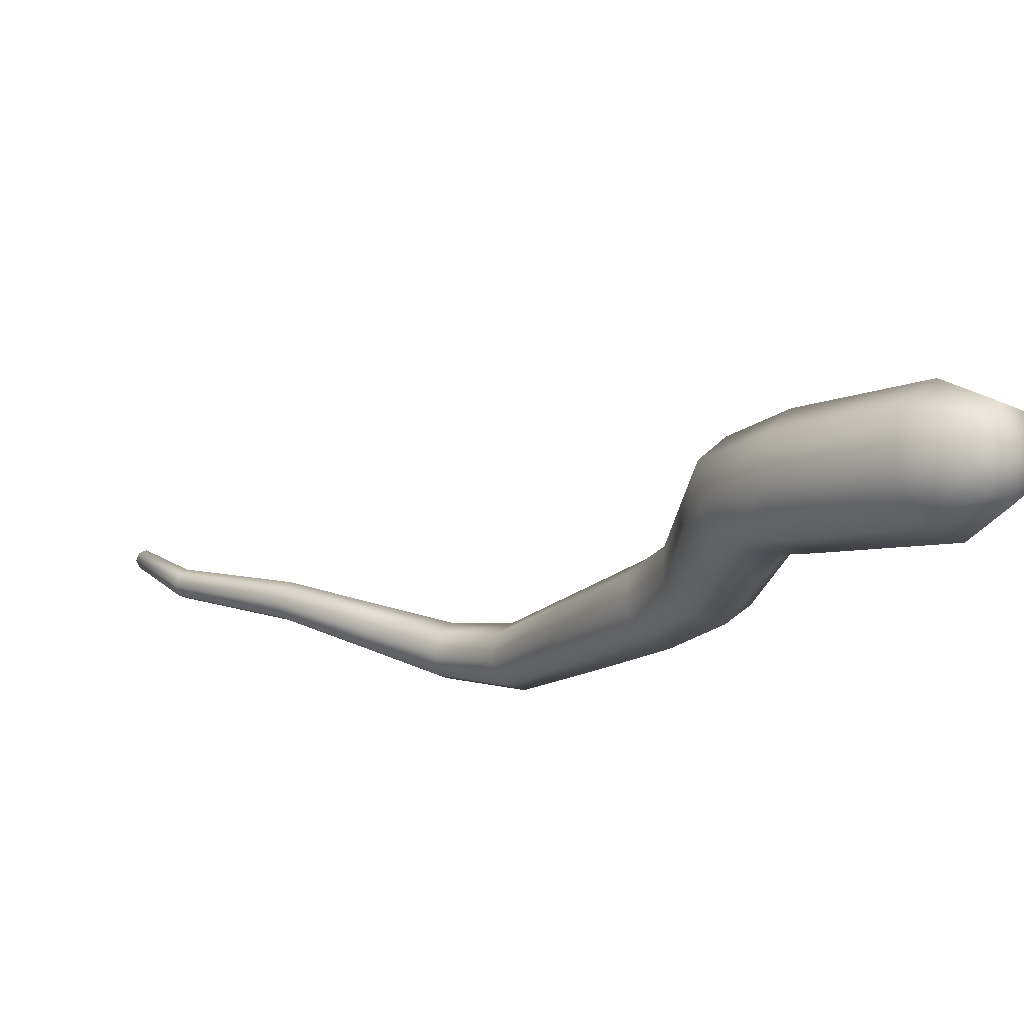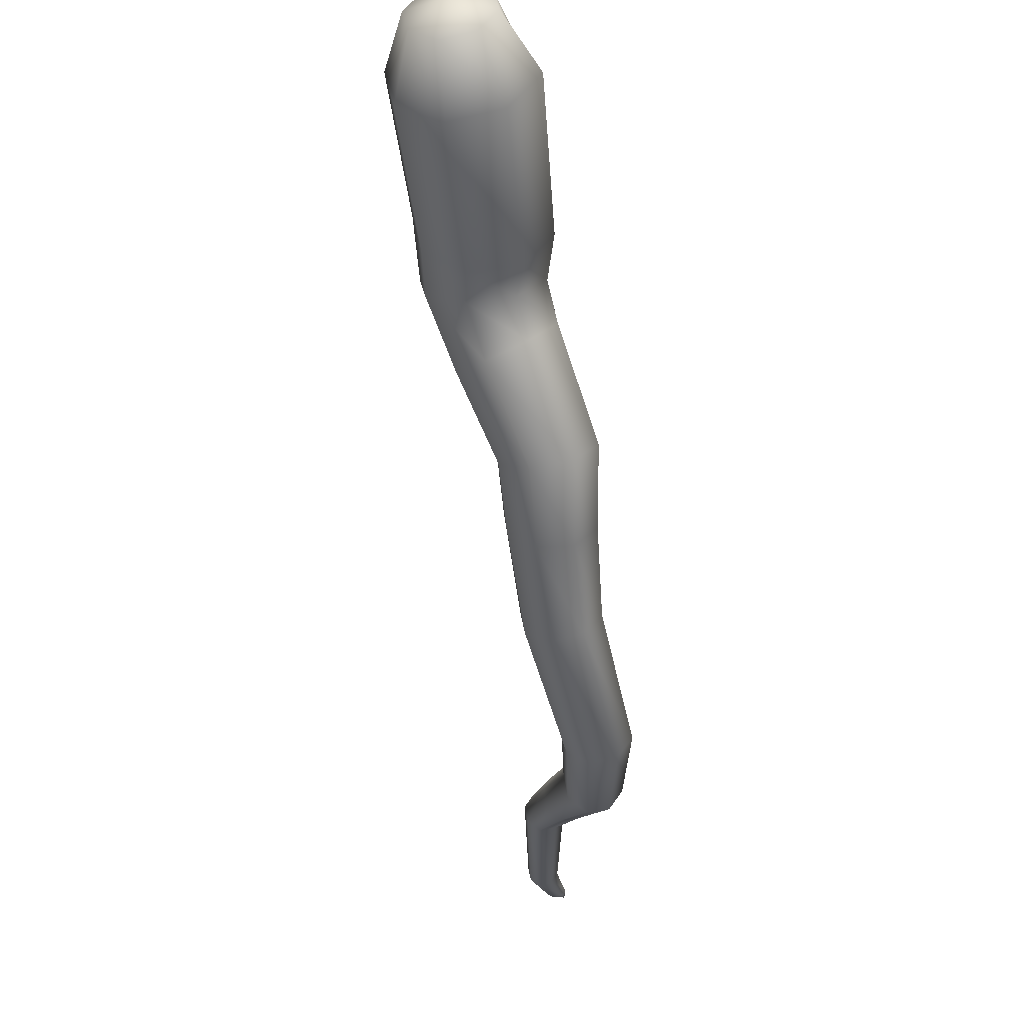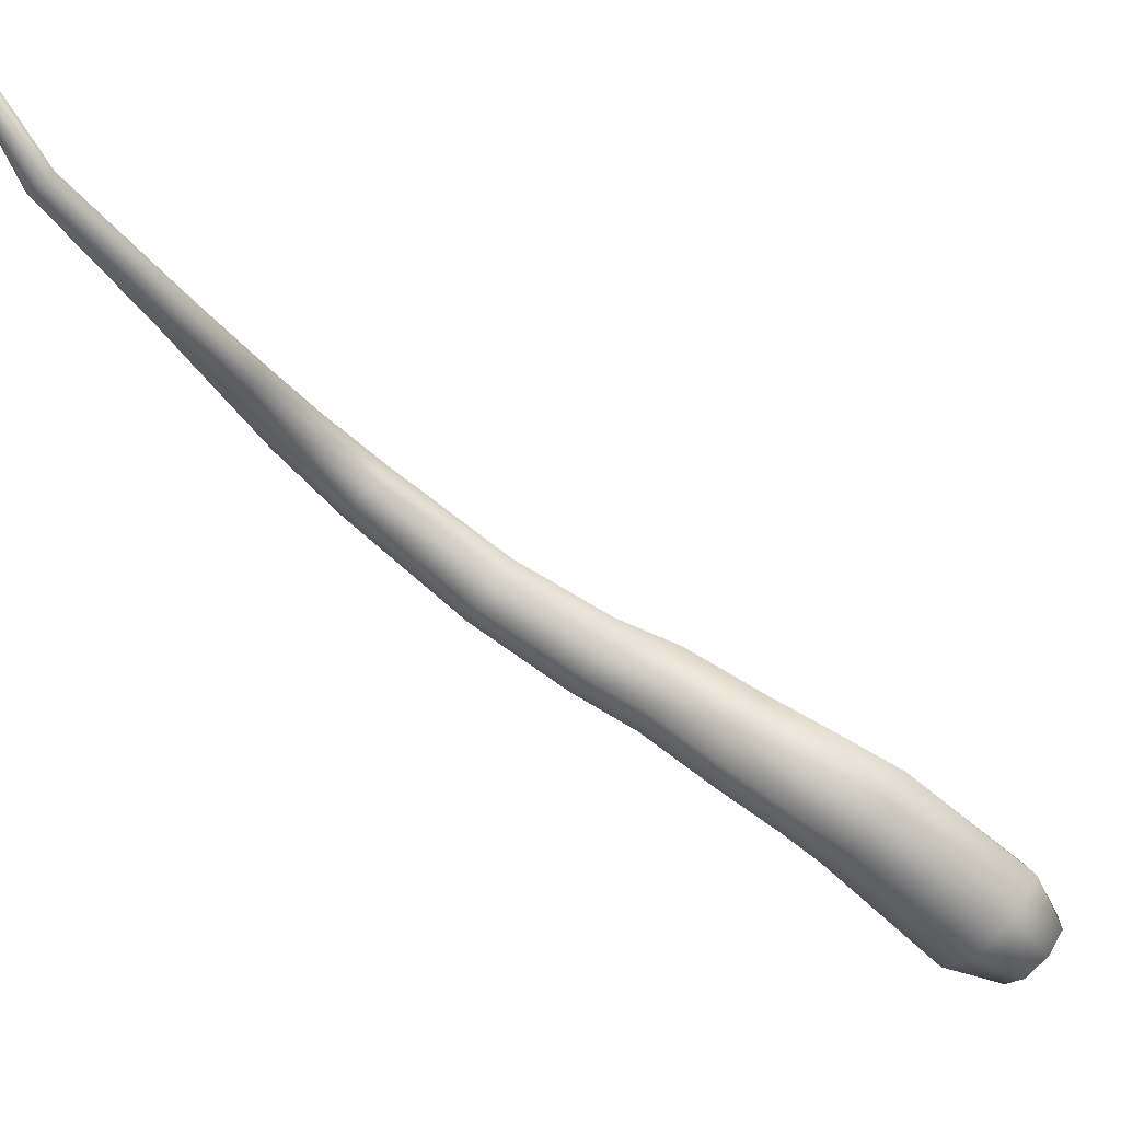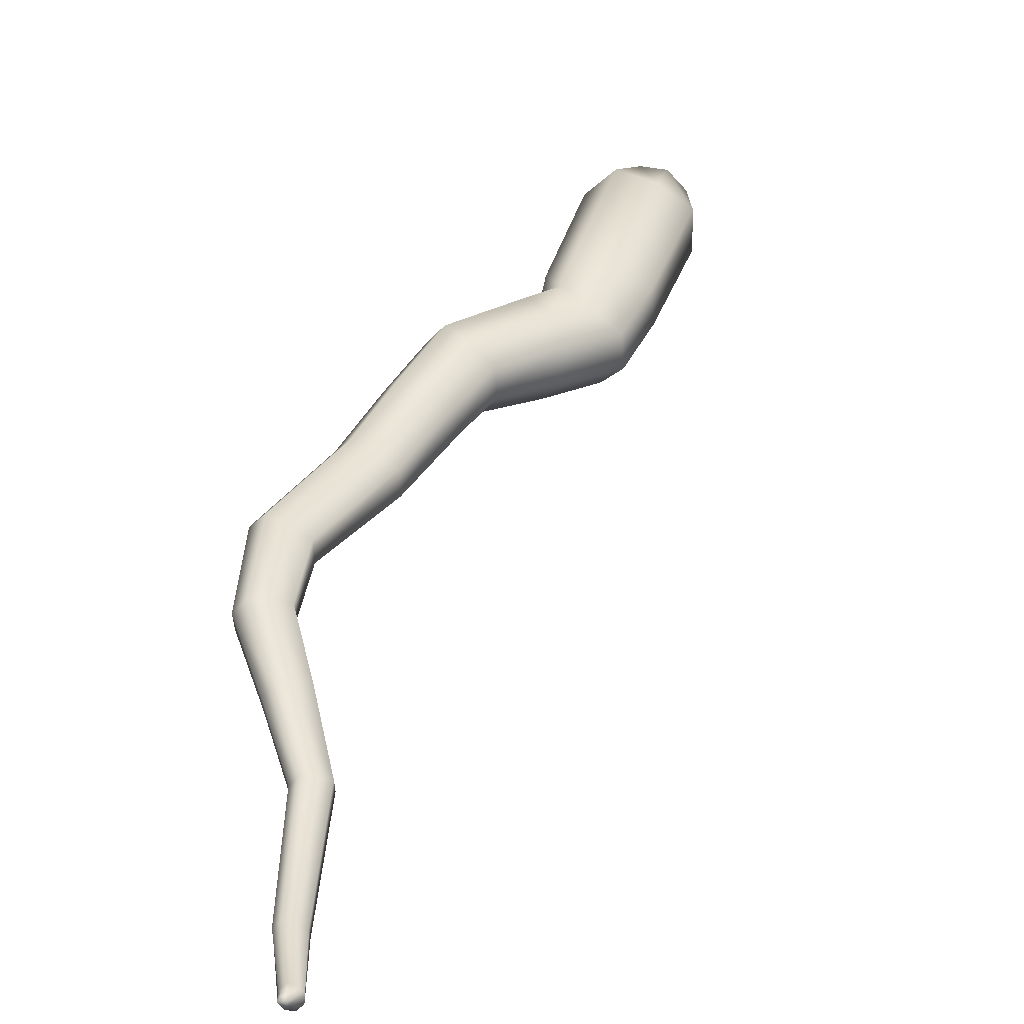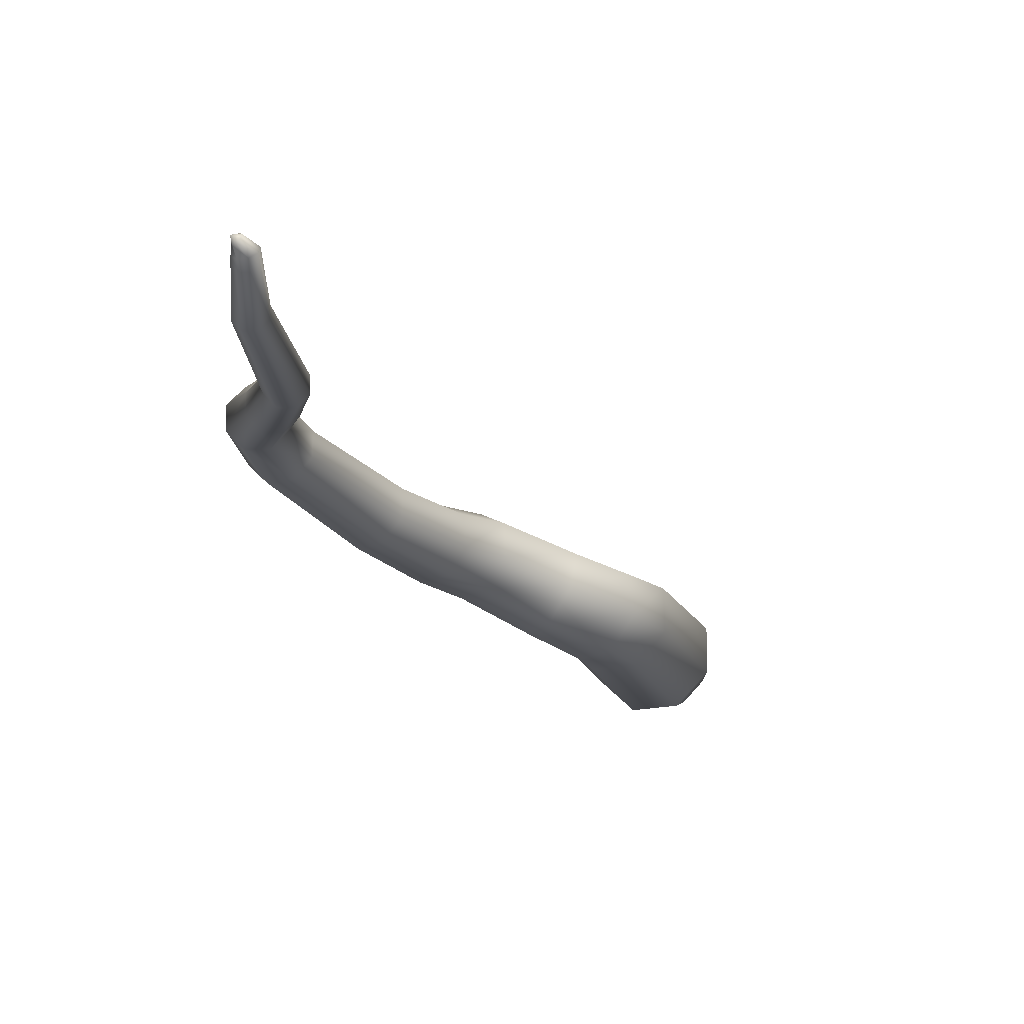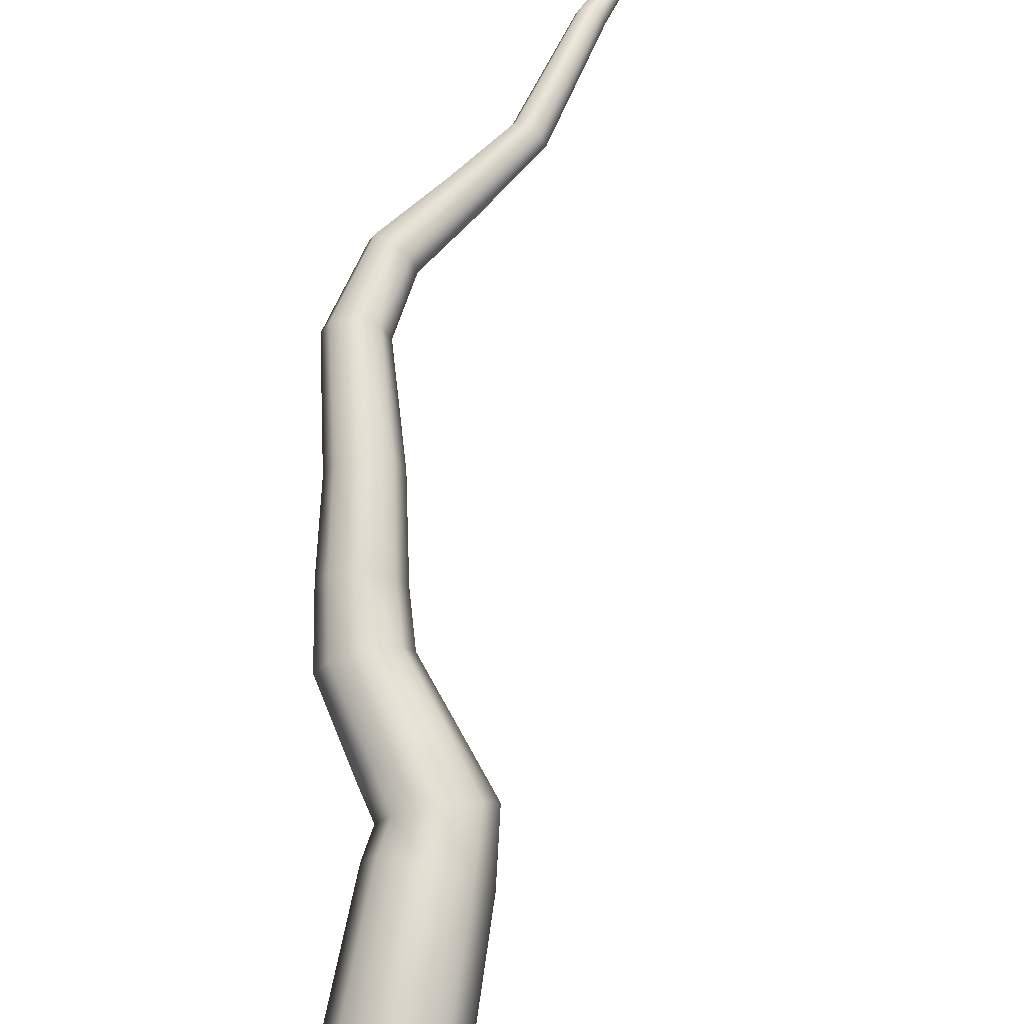
<metadata>
{"format":"obj","ext":"obj","renderer":"f3d","projection":"perspective","resolution":1024,"background":"white","views":[{"elev":-59.0,"azim":-8.1,"up":"+Y"},{"elev":-10.4,"azim":50.5,"up":"+Z"},{"elev":-3.5,"azim":-64.7,"up":"+Y"},{"elev":76.9,"azim":-112.7,"up":"+Y"},{"elev":19.5,"azim":-109.5,"up":"+Y"},{"elev":-76.3,"azim":-145.9,"up":"+Y"}]}
</metadata>
<code>
g k_PlaySurface71
v -2.072e+04 4052 -1.99e+04
v -2.072e+04 4050 -1.99e+04
v -2.072e+04 4049 -1.99e+04
v -2.072e+04 4049 -1.99e+04
v -2.072e+04 4050 -1.99e+04
v -2.072e+04 4051 -1.99e+04
v -2.072e+04 4052 -1.99e+04
v -2.072e+04 4052 -1.99e+04
v -2.072e+04 4051 -1.99e+04
v -2.072e+04 4045 -1.99e+04
v -2.072e+04 4049 -1.99e+04
v -2.072e+04 4050 -1.99e+04
v -2.071e+04 4046 -1.99e+04
v -2.072e+04 4045 -1.99e+04
v -2.072e+04 4049 -1.99e+04
v -2.072e+04 4046 -1.989e+04
v -2.072e+04 4050 -1.99e+04
v -2.072e+04 4049 -1.99e+04
v -2.072e+04 4045 -1.99e+04
v -2.072e+04 4047 -1.989e+04
v -2.072e+04 4051 -1.99e+04
v -2.072e+04 4050 -1.99e+04
v -2.072e+04 4048 -1.989e+04
v -2.072e+04 4052 -1.99e+04
v -2.072e+04 4047 -1.989e+04
v -2.072e+04 4052 -1.99e+04
v -2.071e+04 4048 -1.989e+04
v -2.072e+04 4051 -1.99e+04
v -2.07e+04 4020 -1.989e+04
v -2.069e+04 4024 -1.989e+04
v -2.07e+04 4017 -1.989e+04
v -2.07e+04 4018 -1.989e+04
v -2.072e+04 4046 -1.989e+04
v -2.07e+04 4017 -1.989e+04
v -2.07e+04 4020 -1.988e+04
v -2.07e+04 4024 -1.988e+04
v -2.07e+04 4026 -1.989e+04
v -2.069e+04 4026 -1.989e+04
v -2.065e+04 3981 -1.987e+04
v -2.065e+04 3987 -1.987e+04
v -2.065e+04 3977 -1.987e+04
v -2.066e+04 3977 -1.986e+04
v -2.07e+04 4018 -1.989e+04
v -2.065e+04 3977 -1.987e+04
v -2.065e+04 3981 -1.986e+04
v -2.065e+04 3986 -1.986e+04
v -2.065e+04 3989 -1.986e+04
v -2.065e+04 3990 -1.987e+04
v -2.062e+04 3964 -1.987e+04
v -2.061e+04 3971 -1.987e+04
v -2.062e+04 3958 -1.987e+04
v -2.062e+04 3957 -1.986e+04
v -2.066e+04 3977 -1.986e+04
v -2.062e+04 3958 -1.987e+04
v -2.062e+04 3961 -1.985e+04
v -2.061e+04 3969 -1.985e+04
v -2.061e+04 3972 -1.986e+04
v -2.061e+04 3975 -1.987e+04
v -2.058e+04 3948 -1.987e+04
v -2.058e+04 3956 -1.987e+04
v -2.059e+04 3942 -1.987e+04
v -2.059e+04 3941 -1.986e+04
v -2.062e+04 3957 -1.986e+04
v -2.059e+04 3942 -1.987e+04
v -2.059e+04 3947 -1.985e+04
v -2.058e+04 3955 -1.985e+04
v -2.058e+04 3958 -1.986e+04
v -2.058e+04 3961 -1.986e+04
v -2.055e+04 3922 -1.986e+04
v -2.055e+04 3930 -1.985e+04
v -2.056e+04 3919 -1.985e+04
v -2.057e+04 3921 -1.984e+04
v -2.059e+04 3941 -1.986e+04
v -2.056e+04 3919 -1.985e+04
v -2.057e+04 3929 -1.984e+04
v -2.056e+04 3937 -1.983e+04
v -2.055e+04 3937 -1.984e+04
v -2.054e+04 3938 -1.985e+04
v -2.053e+04 3883 -1.982e+04
v -2.052e+04 3892 -1.981e+04
v -2.054e+04 3880 -1.981e+04
v -2.055e+04 3885 -1.98e+04
v -2.057e+04 3921 -1.984e+04
v -2.054e+04 3880 -1.981e+04
v -2.055e+04 3894 -1.98e+04
v -2.054e+04 3903 -1.979e+04
v -2.053e+04 3902 -1.98e+04
v -2.052e+04 3901 -1.98e+04
v -2.051e+04 3859 -1.979e+04
v -2.05e+04 3870 -1.978e+04
v -2.052e+04 3855 -1.978e+04
v -2.053e+04 3860 -1.977e+04
v -2.052e+04 3855 -1.978e+04
v -2.053e+04 3871 -1.976e+04
v -2.052e+04 3882 -1.976e+04
v -2.051e+04 3884 -1.977e+04
v -2.05e+04 3881 -1.978e+04
v -2.049e+04 3843 -1.976e+04
v -2.048e+04 3854 -1.976e+04
v -2.051e+04 3840 -1.976e+04
v -2.052e+04 3848 -1.975e+04
v -2.053e+04 3860 -1.977e+04
v -2.051e+04 3840 -1.976e+04
v -2.052e+04 3861 -1.974e+04
v -2.051e+04 3871 -1.974e+04
v -2.049e+04 3871 -1.975e+04
v -2.048e+04 3866 -1.975e+04
v -2.049e+04 3820 -1.973e+04
v -2.048e+04 3830 -1.972e+04
v -2.05e+04 3820 -1.973e+04
v -2.052e+04 3830 -1.972e+04
v -2.052e+04 3848 -1.975e+04
v -2.05e+04 3820 -1.973e+04
v -2.052e+04 3844 -1.971e+04
v -2.051e+04 3853 -1.971e+04
v -2.049e+04 3851 -1.971e+04
v -2.048e+04 3843 -1.971e+04
v -2.049e+04 3809 -1.971e+04
v -2.047e+04 3823 -1.971e+04
v -2.05e+04 3804 -1.97e+04
v -2.051e+04 3812 -1.969e+04
v -2.05e+04 3804 -1.97e+04
v -2.052e+04 3827 -1.969e+04
v -2.051e+04 3841 -1.968e+04
v -2.049e+04 3842 -1.969e+04
v -2.048e+04 3838 -1.97e+04
v -2.047e+04 3801 -1.97e+04
v -2.046e+04 3817 -1.97e+04
v -2.049e+04 3793 -1.969e+04
v -2.05e+04 3797 -1.968e+04
v -2.05e+04 3804 -1.97e+04
v -2.049e+04 3793 -1.969e+04
v -2.05e+04 3810 -1.966e+04
v -2.049e+04 3826 -1.966e+04
v -2.048e+04 3830 -1.967e+04
v -2.046e+04 3831 -1.969e+04
v -2.044e+04 3762 -1.967e+04
v -2.042e+04 3777 -1.966e+04
v -2.045e+04 3754 -1.966e+04
v -2.047e+04 3759 -1.964e+04
v -2.049e+04 3793 -1.969e+04
v -2.045e+04 3754 -1.966e+04
v -2.046e+04 3773 -1.963e+04
v -2.045e+04 3788 -1.962e+04
v -2.044e+04 3792 -1.963e+04
v -2.042e+04 3791 -1.965e+04
v -2.043e+04 3752 -1.965e+04
v -2.042e+04 3761 -1.964e+04
v -2.044e+04 3747 -1.964e+04
v -2.044e+04 3750 -1.963e+04
v -2.044e+04 3747 -1.964e+04
v -2.044e+04 3759 -1.962e+04
v -2.044e+04 3768 -1.962e+04
v -2.043e+04 3772 -1.962e+04
v -2.042e+04 3769 -1.963e+04
v -2.042e+04 3761 -1.964e+04
v -2.043e+04 3757 -1.963e+04
v -2.043e+04 3752 -1.965e+04
v -2.044e+04 3747 -1.964e+04
v -2.044e+04 3750 -1.963e+04
v -2.044e+04 3759 -1.962e+04
v -2.044e+04 3768 -1.962e+04
v -2.043e+04 3772 -1.962e+04
v -2.042e+04 3769 -1.963e+04
f 18 16 17
f 16 18 19
f 19 32 33
f 32 19 34
f 34 42 43
f 42 34 44
f 44 52 53
f 52 44 54
f 62 65 52
f 55 52 65
f 52 55 42
f 45 42 55
f 42 45 32
f 35 32 45
f 32 35 16
f 20 16 35
f 16 20 22
f 21 22 20
f 54 62 63
f 62 54 64
f 64 72 73
f 72 64 74
f 24 21 23
f 20 23 21
f 23 20 36
f 35 36 20
f 36 35 46
f 45 46 35
f 46 45 56
f 55 56 45
f 56 55 66
f 65 66 55
f 66 65 76
f 75 76 65
f 76 75 86
f 85 86 75
f 86 85 95
f 94 95 85
f 95 94 105
f 104 105 94
f 26 24 25
f 23 25 24
f 25 23 37
f 36 37 23
f 37 36 47
f 46 47 36
f 47 46 57
f 56 57 46
f 57 56 67
f 66 67 56
f 67 66 77
f 76 77 66
f 77 76 87
f 86 87 76
f 87 86 96
f 95 96 86
f 96 95 106
f 105 106 95
f 28 26 27
f 25 27 26
f 27 25 38
f 37 38 25
f 38 37 48
f 47 48 37
f 48 47 58
f 57 58 47
f 58 57 68
f 67 68 57
f 68 67 78
f 77 78 67
f 78 77 88
f 87 88 77
f 88 87 97
f 96 97 87
f 97 96 107
f 106 107 96
f 12 28 13
f 27 13 28
f 13 27 30
f 38 30 27
f 30 38 40
f 48 40 38
f 40 48 50
f 58 50 48
f 50 58 60
f 68 60 58
f 60 68 70
f 78 70 68
f 70 78 80
f 88 80 78
f 80 88 90
f 97 90 88
f 90 97 99
f 107 99 97
f 11 12 10
f 13 10 12
f 10 13 29
f 30 29 13
f 29 30 39
f 40 39 30
f 39 40 49
f 50 49 40
f 49 50 59
f 60 59 50
f 59 60 69
f 70 69 60
f 69 70 79
f 80 79 70
f 79 80 89
f 90 89 80
f 89 90 98
f 99 98 90
f 15 11 14
f 10 14 11
f 14 10 31
f 29 31 10
f 31 29 41
f 39 41 29
f 41 39 51
f 49 51 39
f 51 49 61
f 59 61 49
f 61 59 71
f 69 71 59
f 71 69 81
f 79 81 69
f 81 79 91
f 89 91 79
f 91 89 100
f 98 100 89
f 100 98 110
f 108 110 98
f 110 108 120
f 118 120 108
f 120 118 129
f 127 129 118
f 129 127 139
f 137 139 127
f 139 137 149
f 147 149 137
f 98 99 108
f 109 108 99
f 108 109 118
f 119 118 109
f 118 119 127
f 128 127 119
f 127 128 137
f 138 137 128
f 137 138 147
f 148 147 138
f 99 107 109
f 117 109 107
f 109 117 119
f 126 119 117
f 119 126 128
f 136 128 126
f 128 136 138
f 146 138 136
f 138 146 148
f 155 148 146
f 107 106 117
f 116 117 106
f 117 116 126
f 125 126 116
f 126 125 136
f 135 136 125
f 136 135 146
f 145 146 135
f 146 145 155
f 154 155 145
f 106 105 116
f 115 116 105
f 116 115 125
f 124 125 115
f 125 124 135
f 134 135 124
f 135 134 145
f 144 145 134
f 145 144 154
f 153 154 144
f 105 104 115
f 114 115 104
f 115 114 124
f 123 124 114
f 124 123 134
f 133 134 123
f 134 133 144
f 143 144 133
f 144 143 153
f 152 153 143
f 150 152 140
f 143 140 152
f 140 143 130
f 133 130 143
f 130 133 121
f 123 121 133
f 121 123 111
f 114 111 123
f 111 114 101
f 104 101 114
f 101 104 92
f 94 92 104
f 92 94 82
f 85 82 94
f 82 85 72
f 75 72 85
f 72 75 62
f 65 62 75
f 130 141 140
f 142 140 141
f 140 142 150
f 151 150 142
f 131 130 121
f 130 131 132
f 83 74 82
f 84 82 74
f 82 84 92
f 93 92 84
f 93 101 102
f 101 93 103
f 112 103 111
f 113 111 103
f 111 113 121
f 122 121 113
f 157 156 164
f 156 157 158
f 159 158 157
f 159 157 160
f 161 160 157
f 157 162 161
f 162 157 163
f 164 163 157
f 9 2 1
f 3 1 2
f 1 3 4
f 5 1 4
f 1 5 6
f 6 7 1
f 8 1 7
f 1 8 9

</code>
